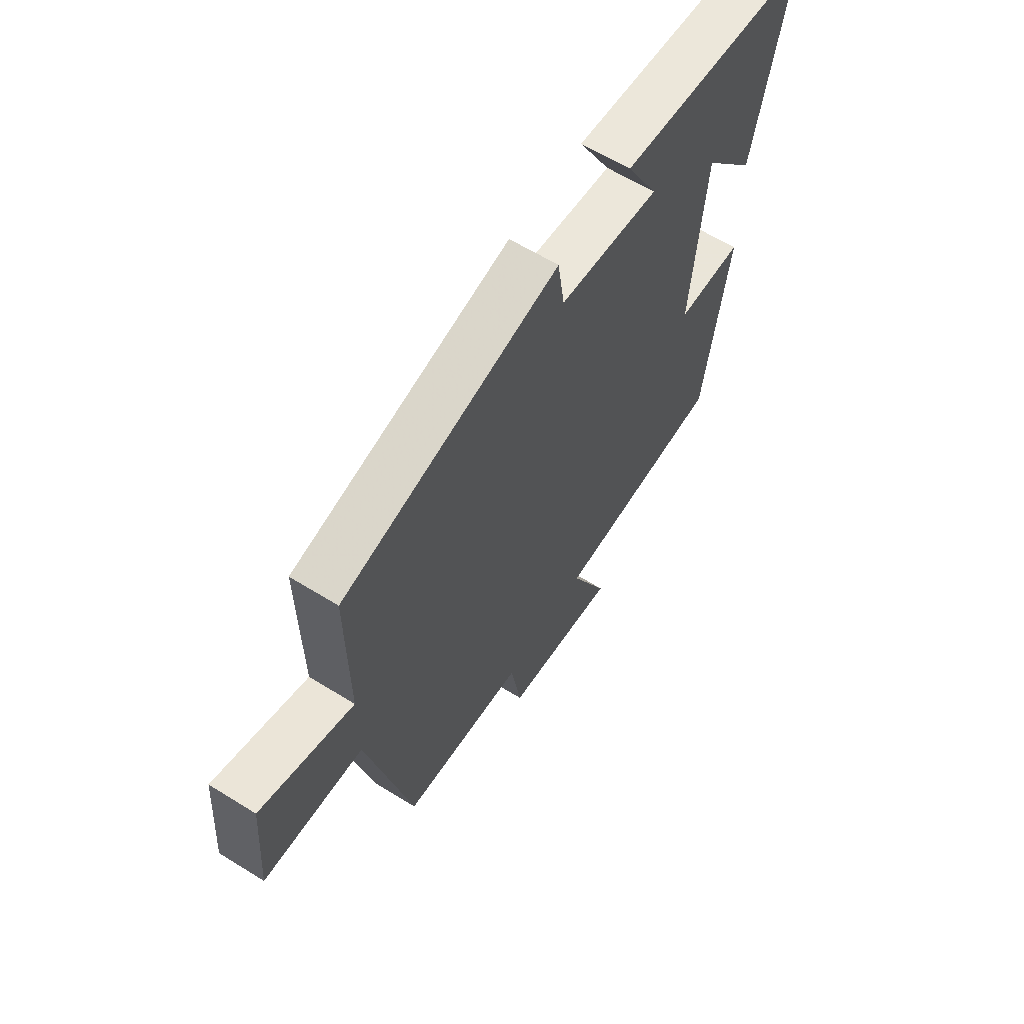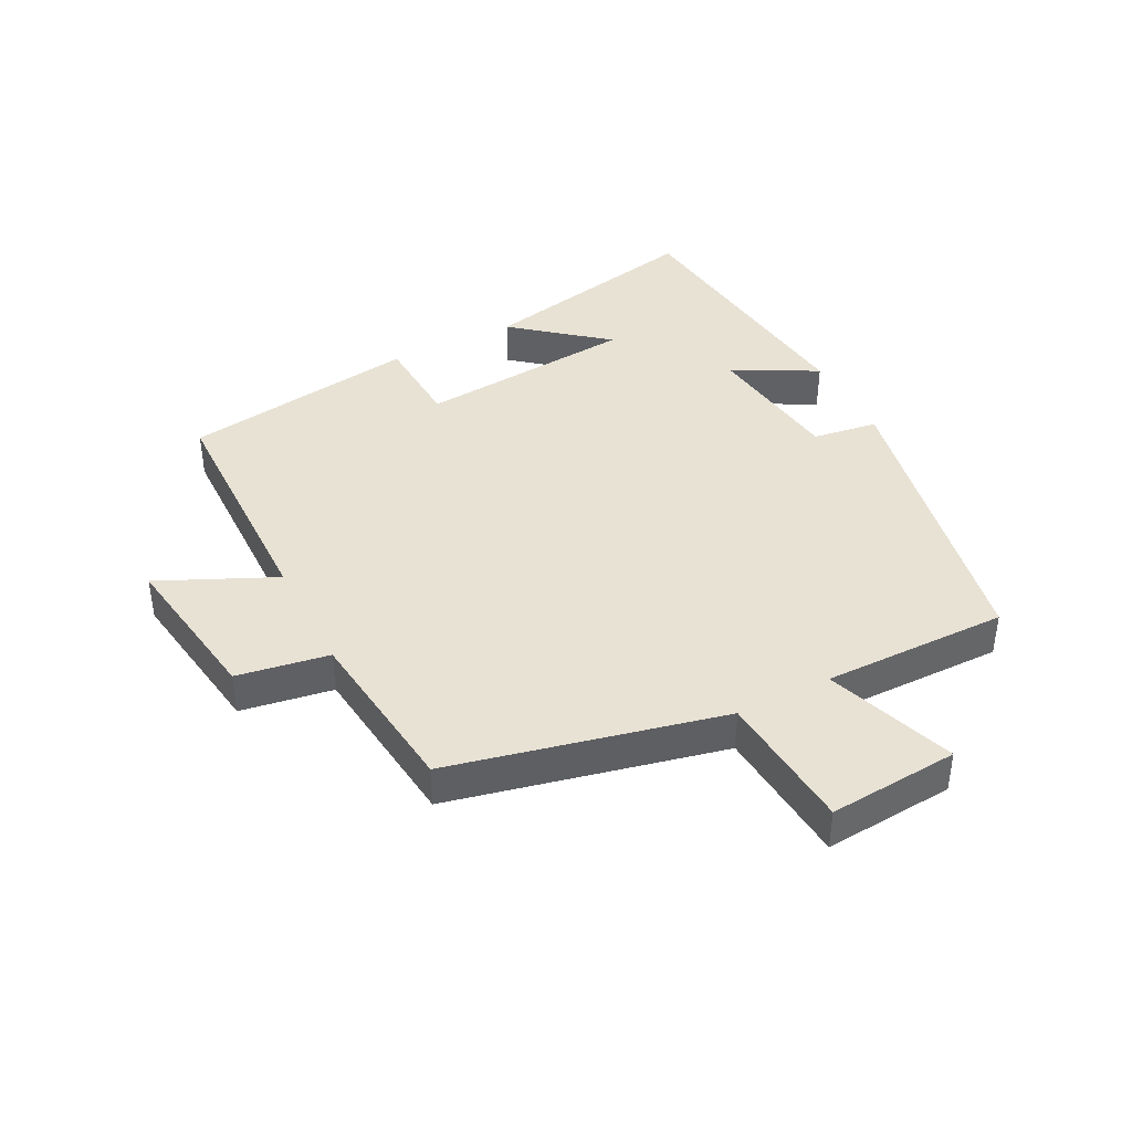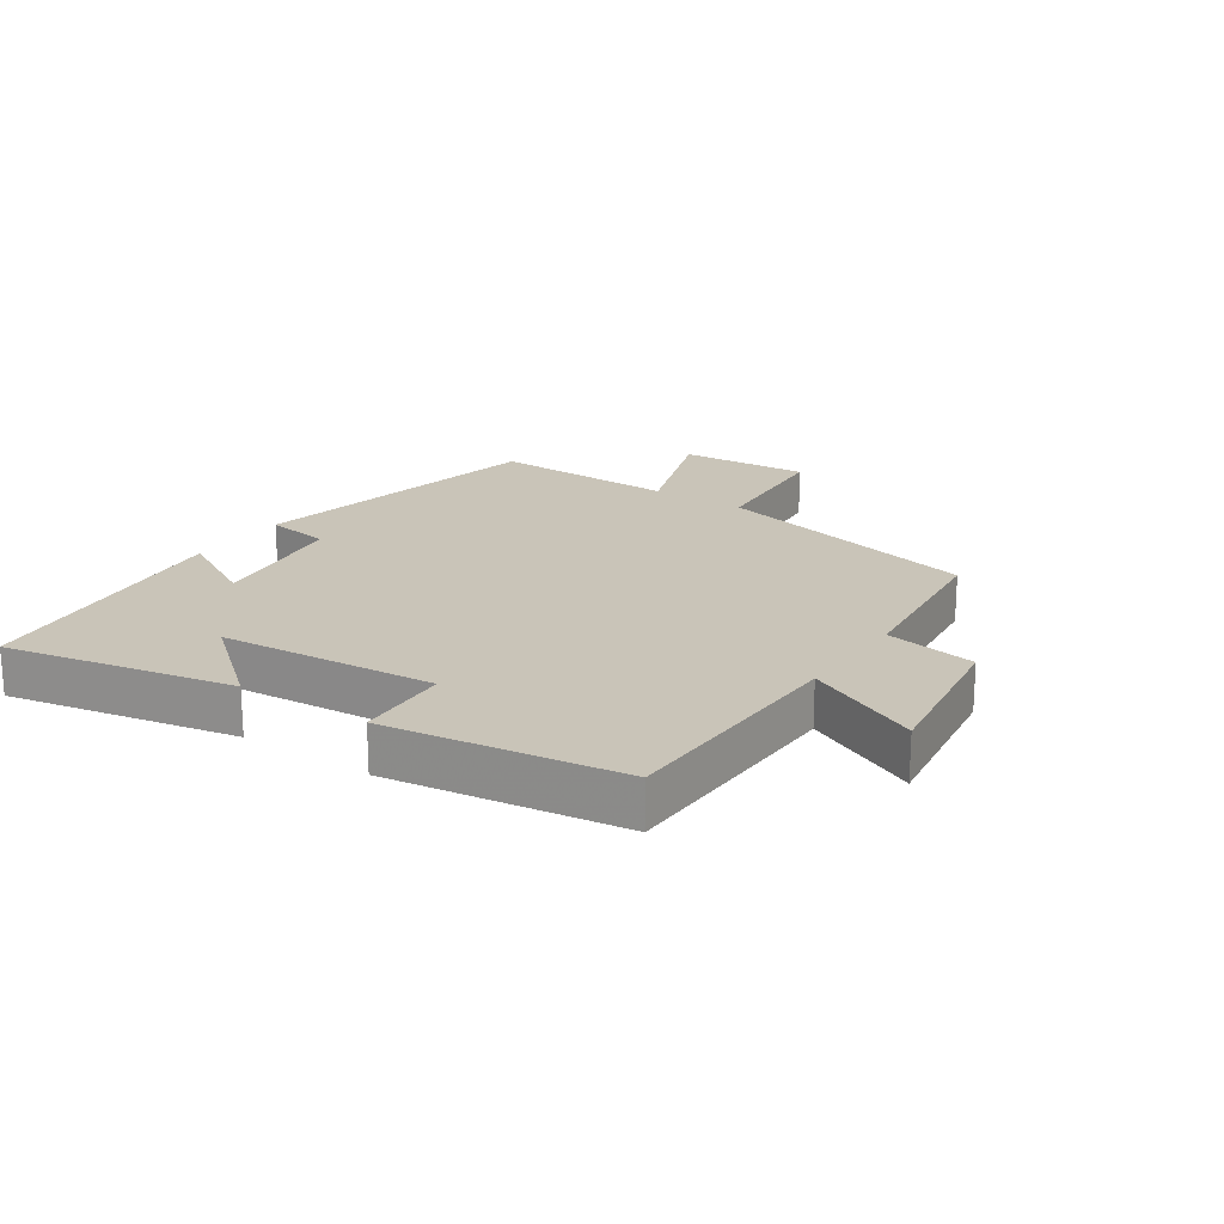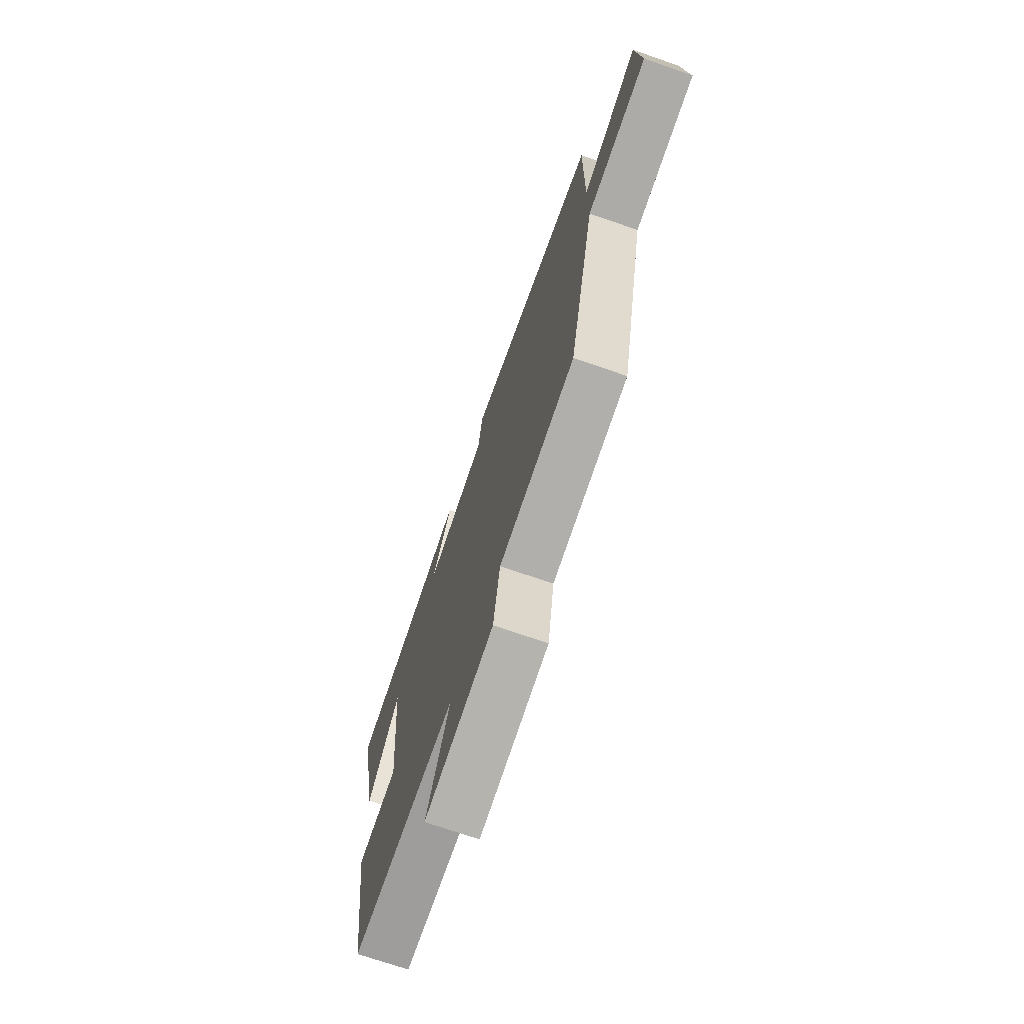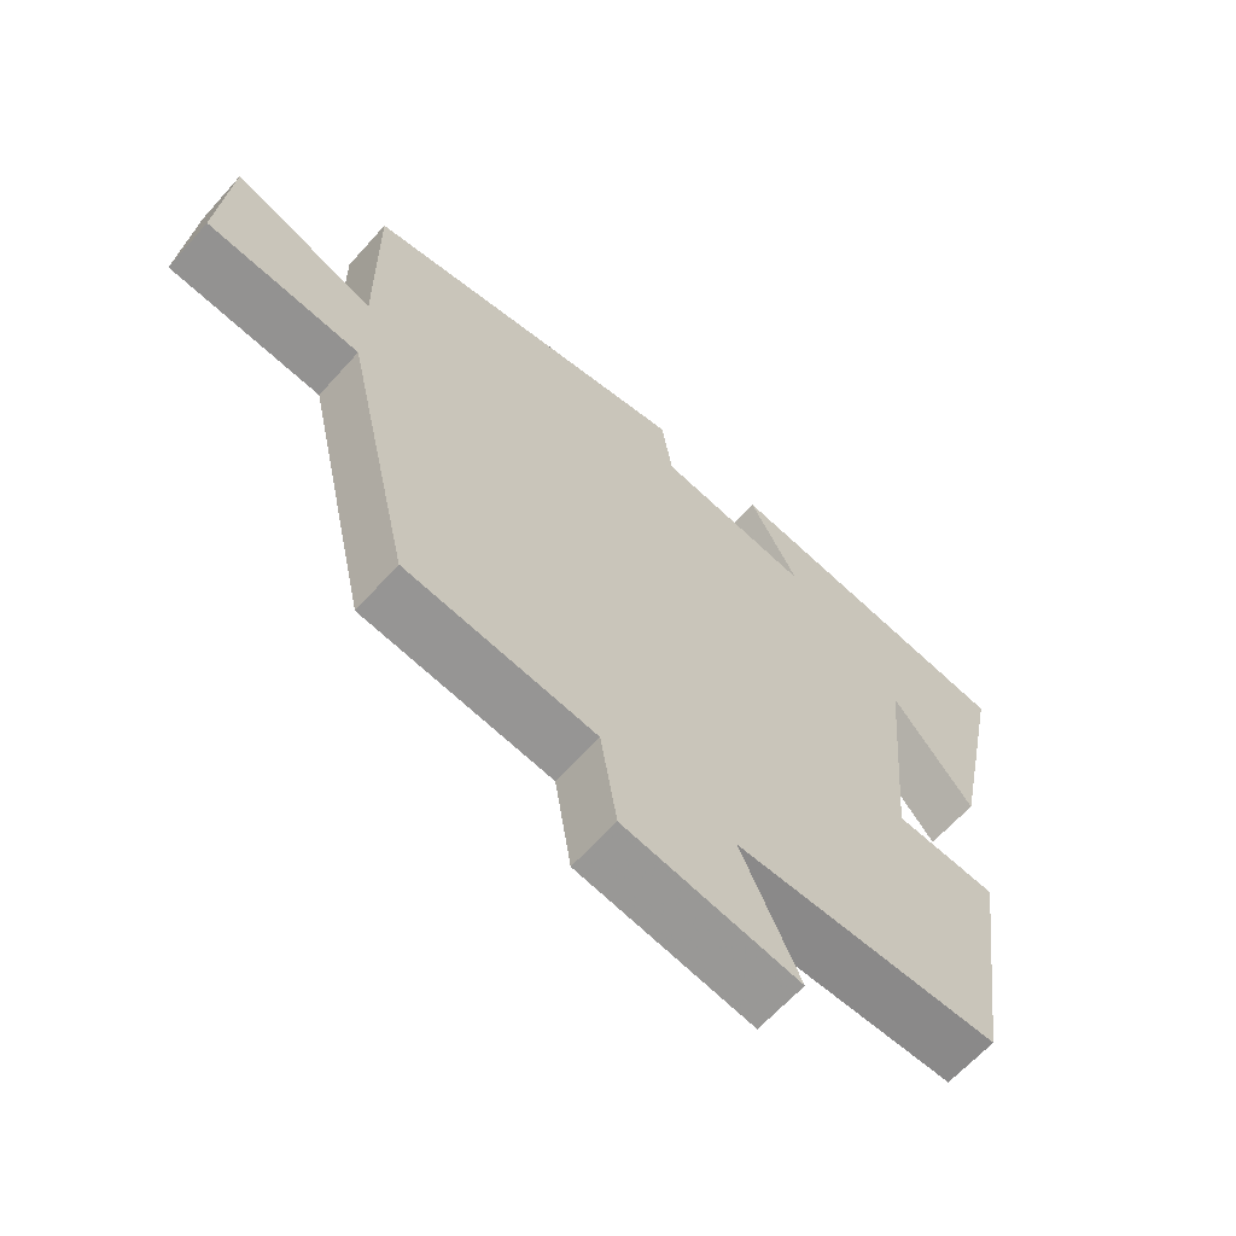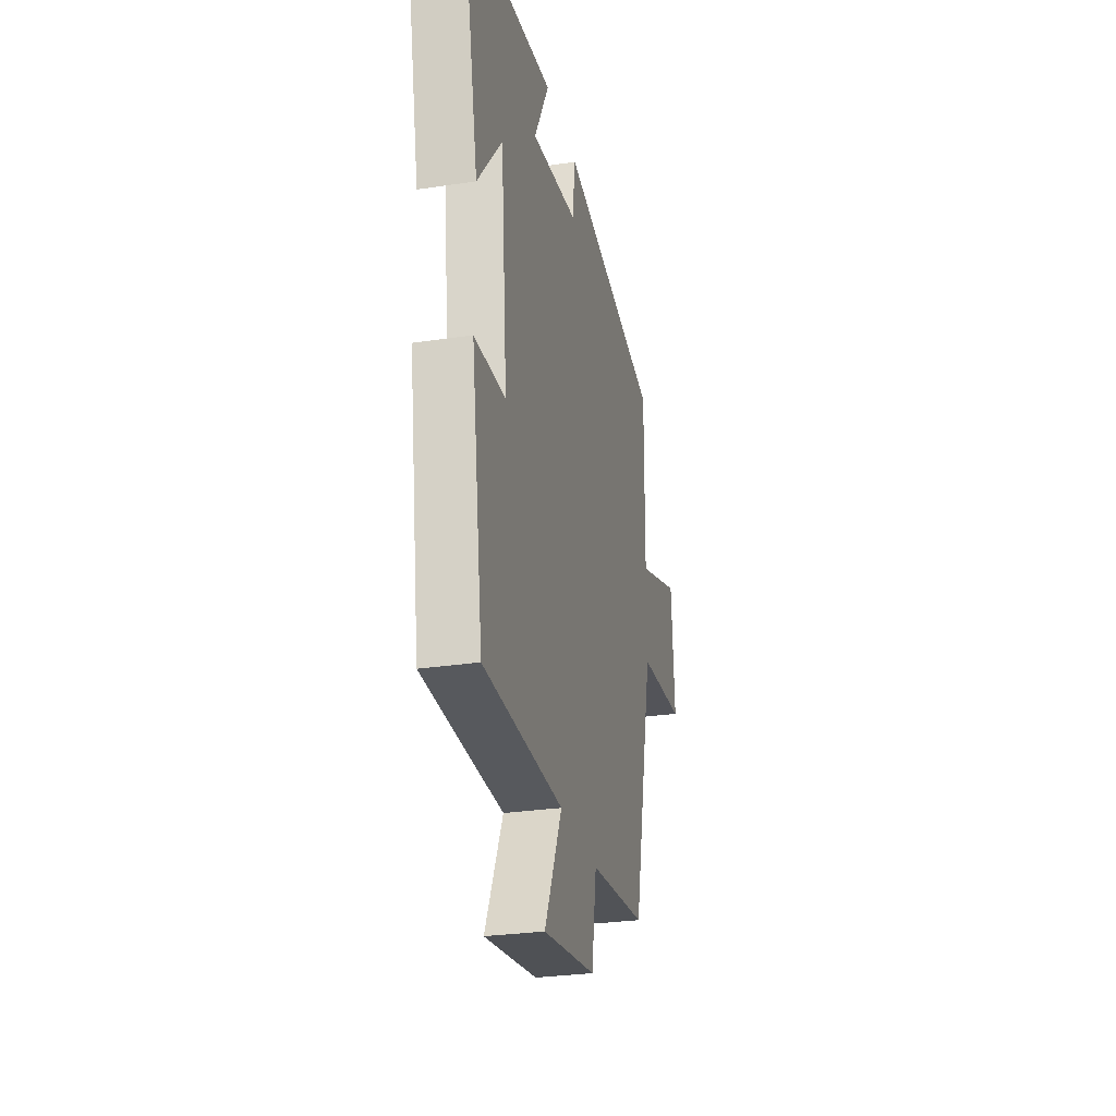
<metadata>
{"format":"obj","ext":"obj","renderer":"f3d","projection":"perspective","resolution":1024,"background":"white","views":[{"elev":62.3,"azim":-57.8,"up":"+Z"},{"elev":40.9,"azim":-117.2,"up":"+Y"},{"elev":20.1,"azim":124.4,"up":"+Y"},{"elev":-71.7,"azim":-109.1,"up":"+Z"},{"elev":-63.9,"azim":-41.8,"up":"+Z"},{"elev":-28.4,"azim":102.8,"up":"+Z"}]}
</metadata>
<code>
v -0.503 0.07 0.405
v -0.024 0.07 0.5
v -0.009 0.07 0.397
v 0.213 0.07 0.367
v 0.142 0.07 0.5
v 0.575 0.07 0.449
v 0.5 0.07 0.088
v 0.382 0.07 0.232
v 0.352 0.07 -0.112
v 0.5 0.07 -0.12
v 0.445 0.07 -0.493
v 0.063 0.07 -0.5
v 0.147 0.07 -0.683
v -0.105 0.07 -0.645
v -0.129 0.07 -0.5
v -0.402 0.07 -0.469
v -0.5 0.07 -0.04
v -0.721 0.07 -0.022
v -0.705 0.07 0.184
v -0.5 0.07 0.112
v -0.503 0 0.405
v -0.024 0 0.5
v -0.009 0 0.397
v 0.213 0 0.367
v 0.142 0 0.5
v 0.575 0 0.449
v 0.5 0 0.088
v 0.382 0 0.232
v 0.352 0 -0.112
v 0.5 0 -0.12
v 0.445 0 -0.493
v 0.063 0 -0.5
v 0.147 0 -0.683
v -0.105 0 -0.645
v -0.129 0 -0.5
v -0.402 0 -0.469
v -0.5 0 -0.04
v -0.721 0 -0.022
v -0.705 0 0.184
v -0.5 0 0.112
f 17 18 19 20
f 15 16 17 20
f 15 20 1 2
f 12 13 14 15
f 12 15 2 3
f 9 10 11 12
f 8 9 12 3
f 6 7 8
f 4 5 6 8
f 3 4 8
f 40 39 38 37
f 40 37 36 35
f 22 21 40 35
f 35 34 33 32
f 23 22 35 32
f 32 31 30 29
f 23 32 29 28
f 28 27 26
f 28 26 25 24
f 28 24 23
f 1 21 22 2
f 2 22 23 3
f 3 23 24 4
f 4 24 25 5
f 5 25 26 6
f 6 26 27 7
f 7 27 28 8
f 8 28 29 9
f 9 29 30 10
f 10 30 31 11
f 11 31 32 12
f 12 32 33 13
f 13 33 34 14
f 14 34 35 15
f 15 35 36 16
f 16 36 37 17
f 17 37 38 18
f 18 38 39 19
f 19 39 40 20
f 20 40 21 1

</code>
